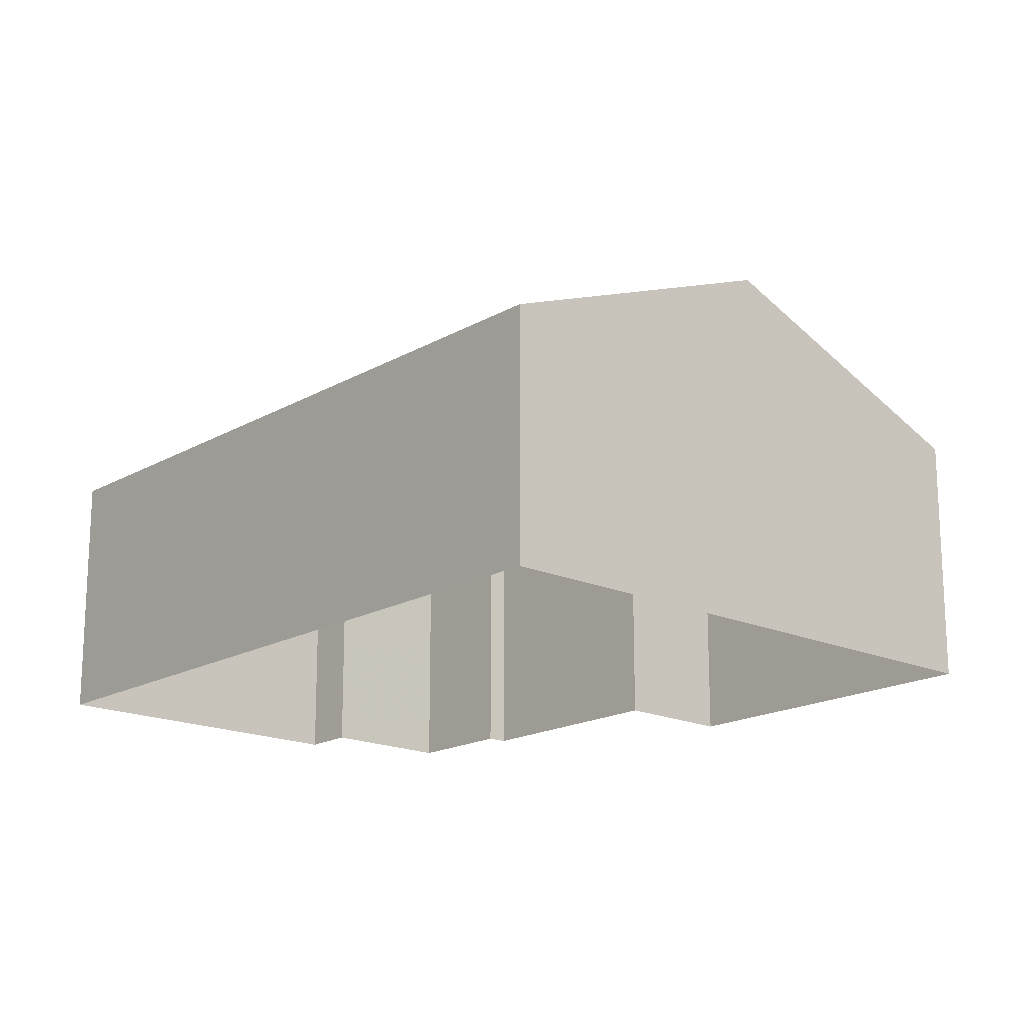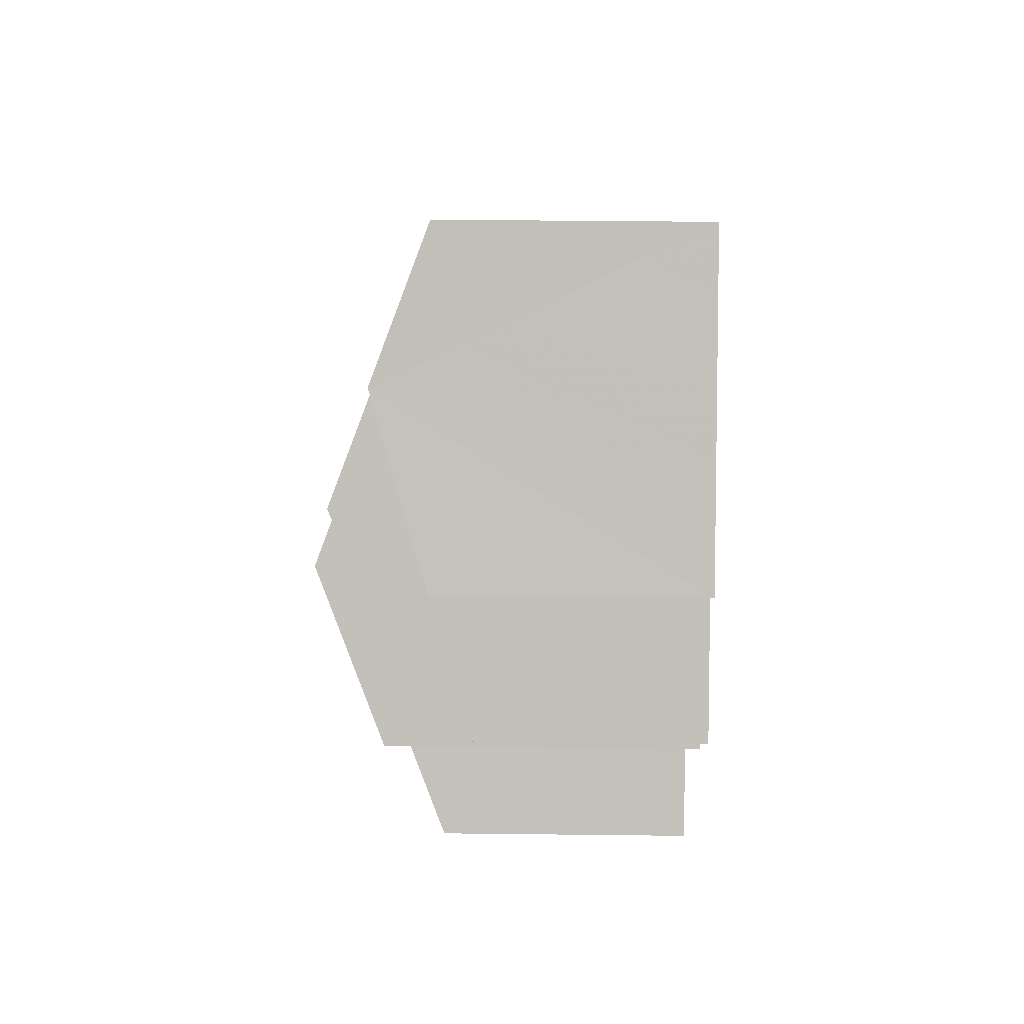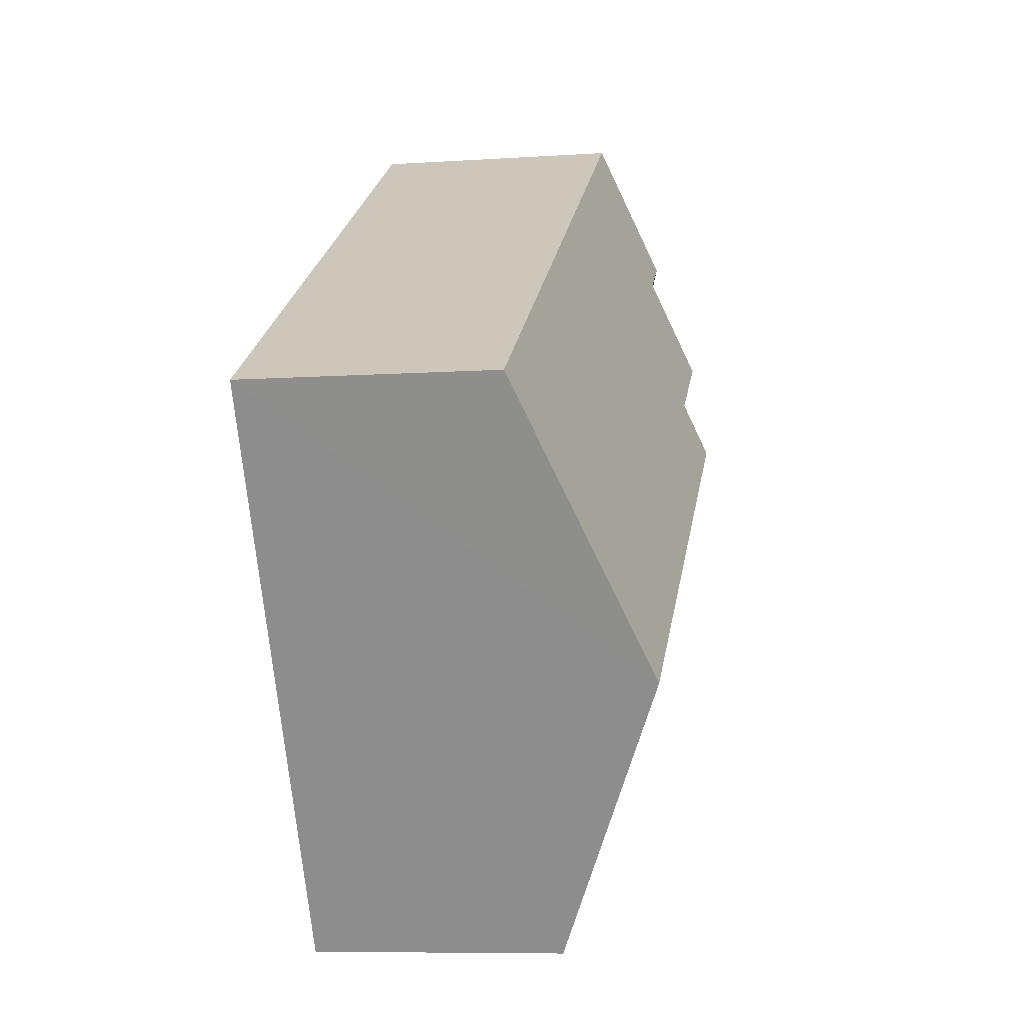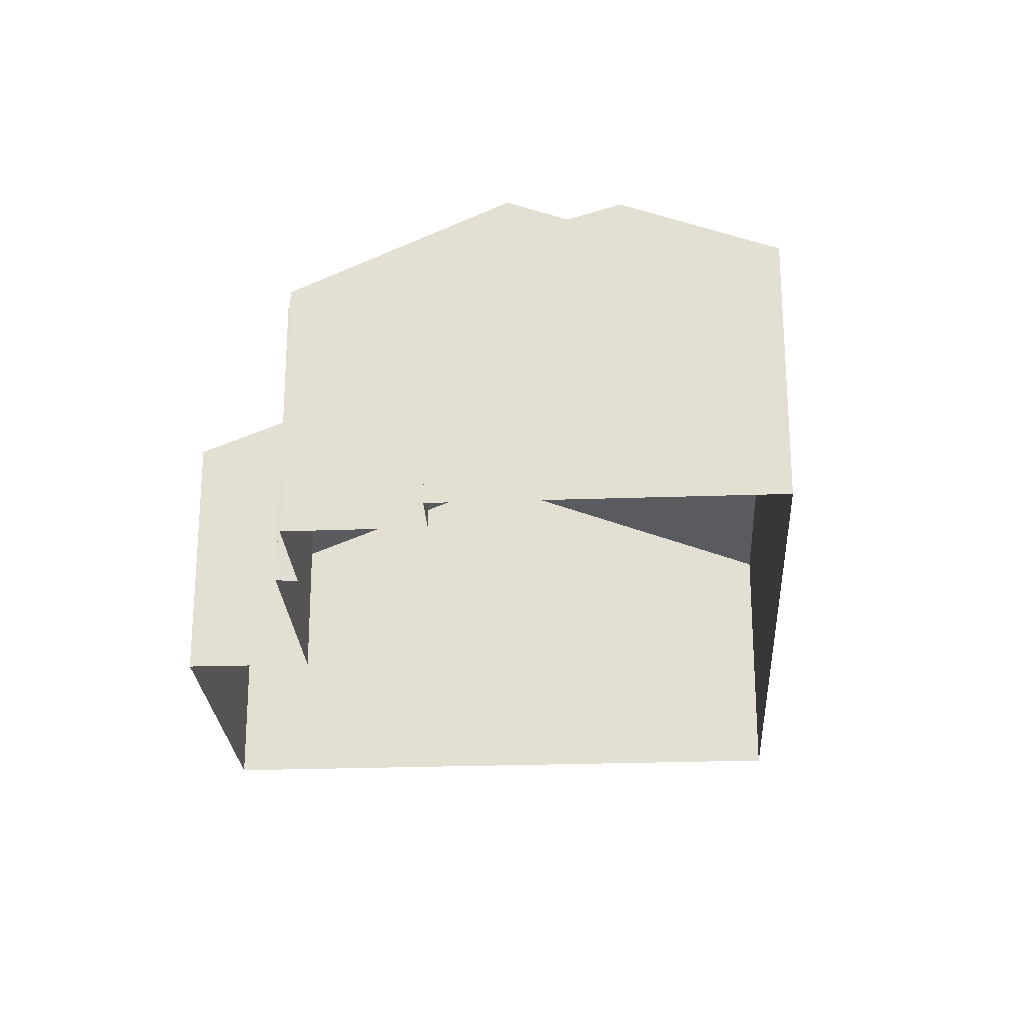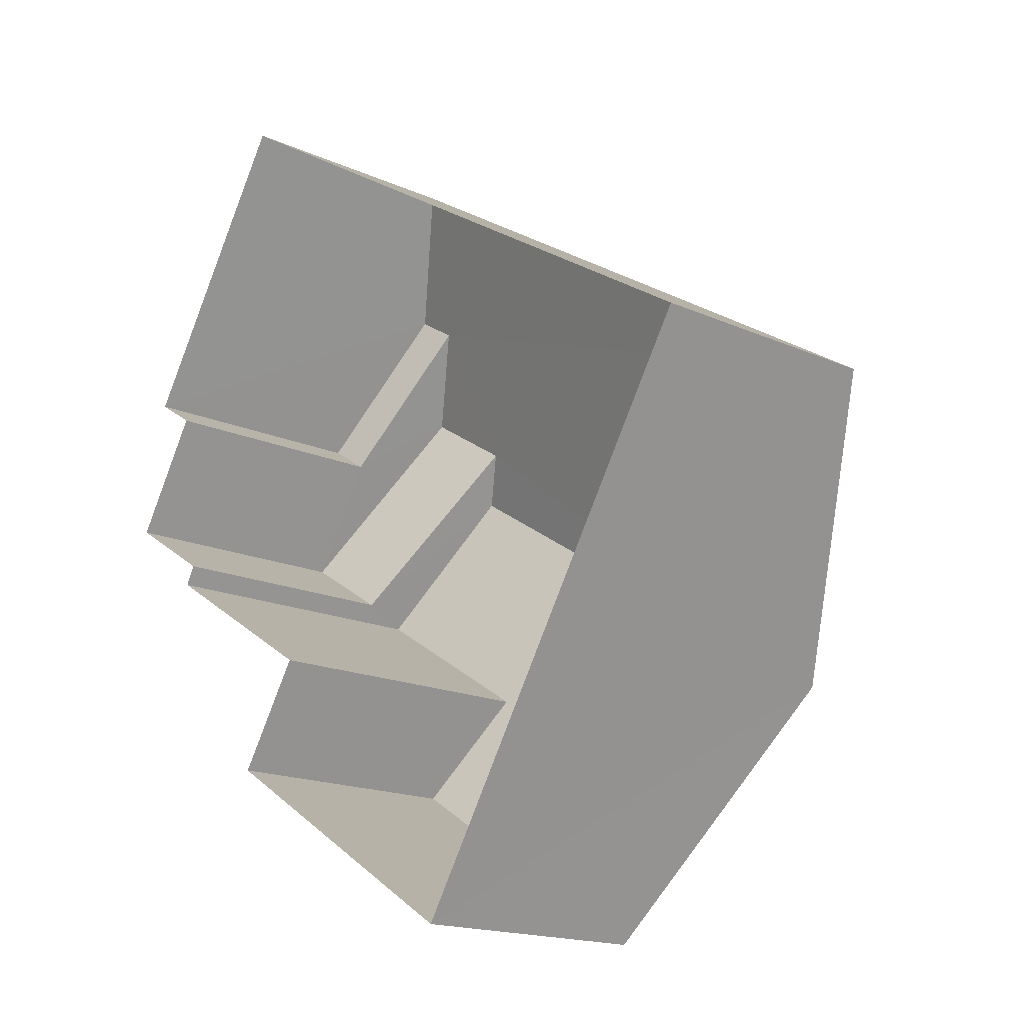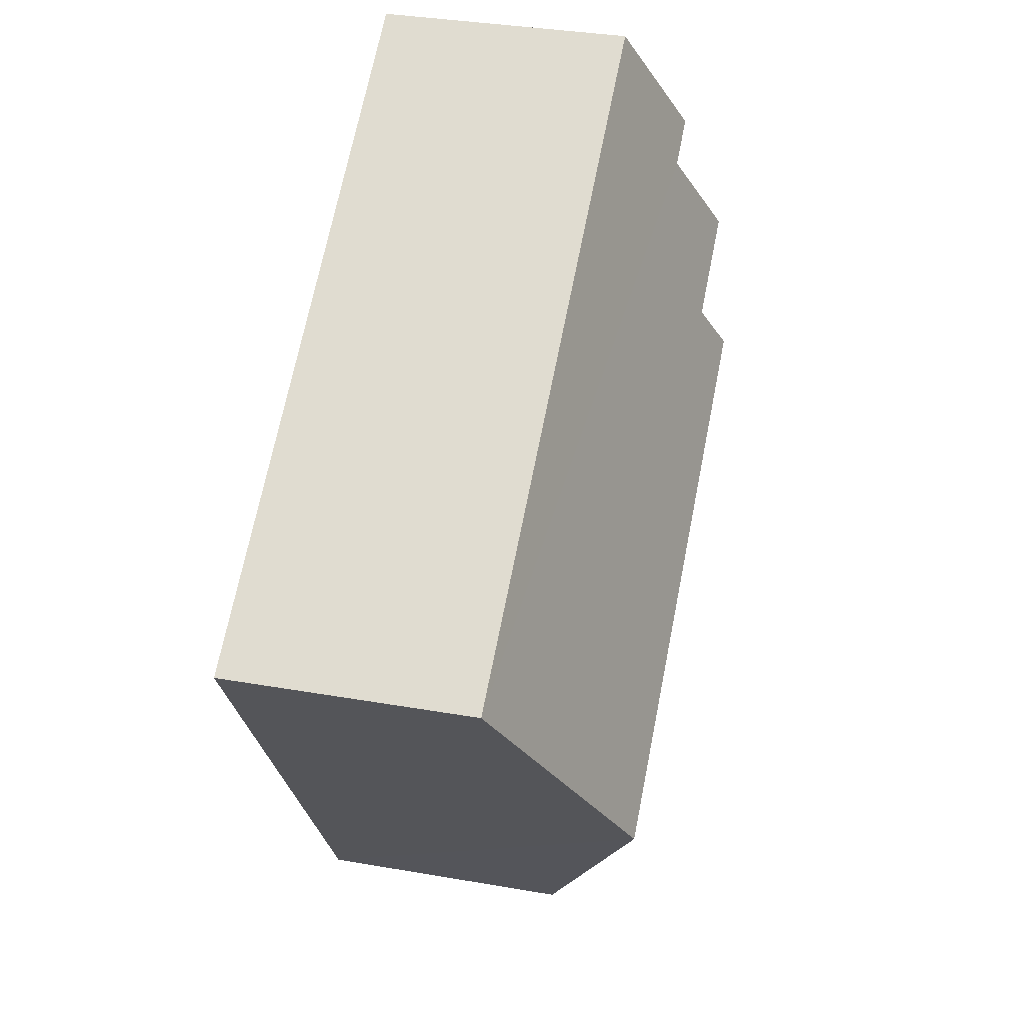
<metadata>
{"format":"obj","ext":"obj","renderer":"f3d","projection":"perspective","resolution":1024,"background":"white","views":[{"elev":-17.7,"azim":-99.9,"up":"+Z"},{"elev":34.3,"azim":90.9,"up":"+Y"},{"elev":-8.5,"azim":-79.7,"up":"+Y"},{"elev":-24.7,"azim":125.1,"up":"+Z"},{"elev":-16.8,"azim":-132.3,"up":"+Y"},{"elev":34.7,"azim":-76.9,"up":"+Y"}]}
</metadata>
<code>
v -2.239e+05 -1.285e+05 14.46
v -2.239e+05 -1.285e+05 14.46
v -2.239e+05 -1.285e+05 14.46
v -2.239e+05 -1.285e+05 14.46
v -2.239e+05 -1.285e+05 14.46
v -2.239e+05 -1.285e+05 14.46
v -2.239e+05 -1.285e+05 14.46
v -2.239e+05 -1.285e+05 14.46
v -2.239e+05 -1.285e+05 14.46
v -2.239e+05 -1.285e+05 14.46
v -2.239e+05 -1.285e+05 19.93
v -2.239e+05 -1.285e+05 18.44
v -2.239e+05 -1.285e+05 18.44
v -2.239e+05 -1.285e+05 19.93
v -2.239e+05 -1.285e+05 18.44
v -2.239e+05 -1.285e+05 18.44
v -2.239e+05 -1.285e+05 19.22
v -2.239e+05 -1.285e+05 20.28
v -2.239e+05 -1.285e+05 20.28
v -2.239e+05 -1.285e+05 19.22
v -2.239e+05 -1.285e+05 19.3
v -2.239e+05 -1.285e+05 18.44
v -2.239e+05 -1.285e+05 19.3
v -2.239e+05 -1.285e+05 18.44
v -2.239e+05 -1.285e+05 18.44
v -2.239e+05 -1.285e+05 18.44
f 1 2 3
f 4 1 5
f 6 7 8
f 8 9 5
f 8 7 9
f 10 8 3
f 8 1 3
f 8 5 1
f 11 12 13
f 14 11 13
f 15 16 17
f 15 17 18
f 17 19 18
f 17 20 19
f 11 14 21
f 18 19 11
f 18 11 22
f 21 23 24
f 22 21 24
f 11 21 22
f 21 25 23
f 21 26 25
f 2 1 13
f 13 26 14
f 14 26 21
f 1 26 13
f 6 15 7
f 6 16 15
f 25 4 23
f 4 5 23
f 5 24 23
f 22 5 9
f 22 24 5
f 22 9 18
f 9 7 18
f 7 15 18
f 20 8 10
f 20 17 8
f 3 2 13
f 12 3 13
f 10 12 20
f 20 12 19
f 10 3 12
f 19 12 11
f 16 6 8
f 17 16 8
f 1 4 25
f 26 1 25

</code>
